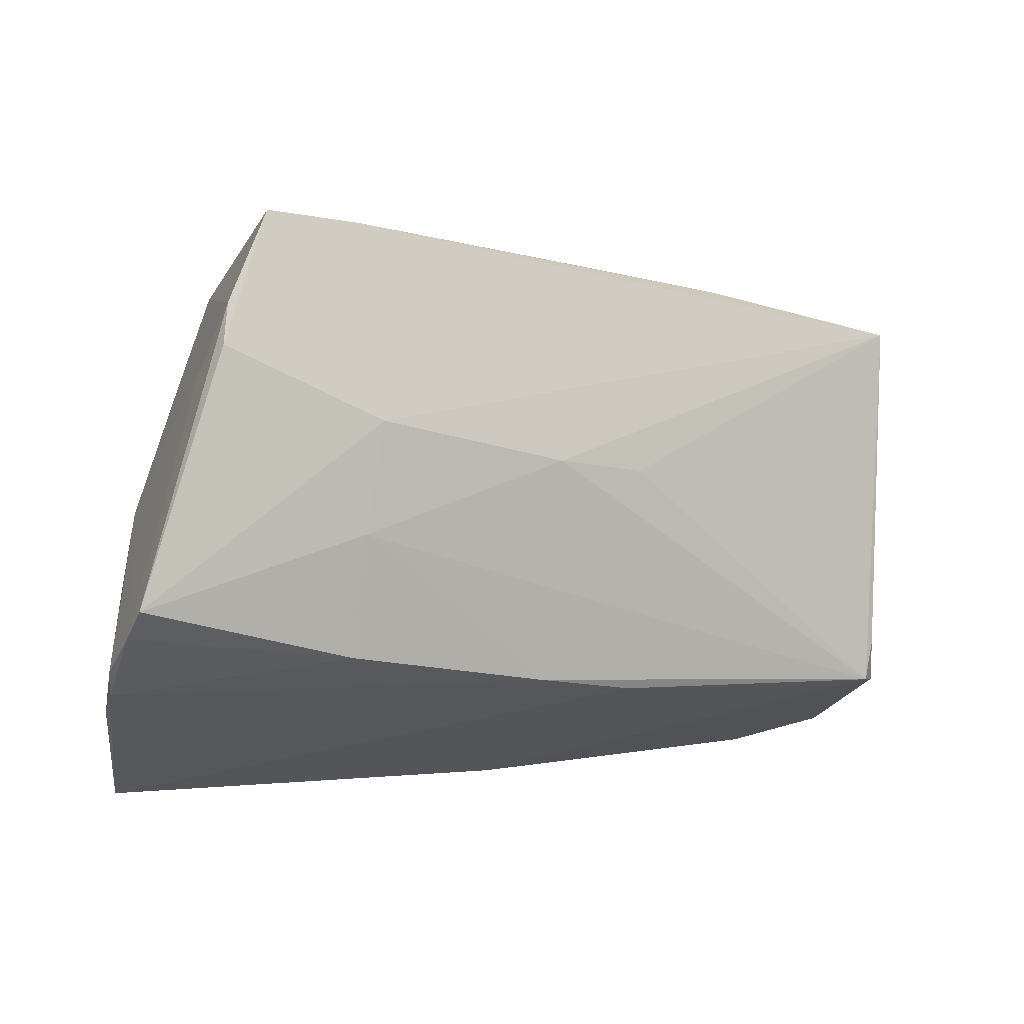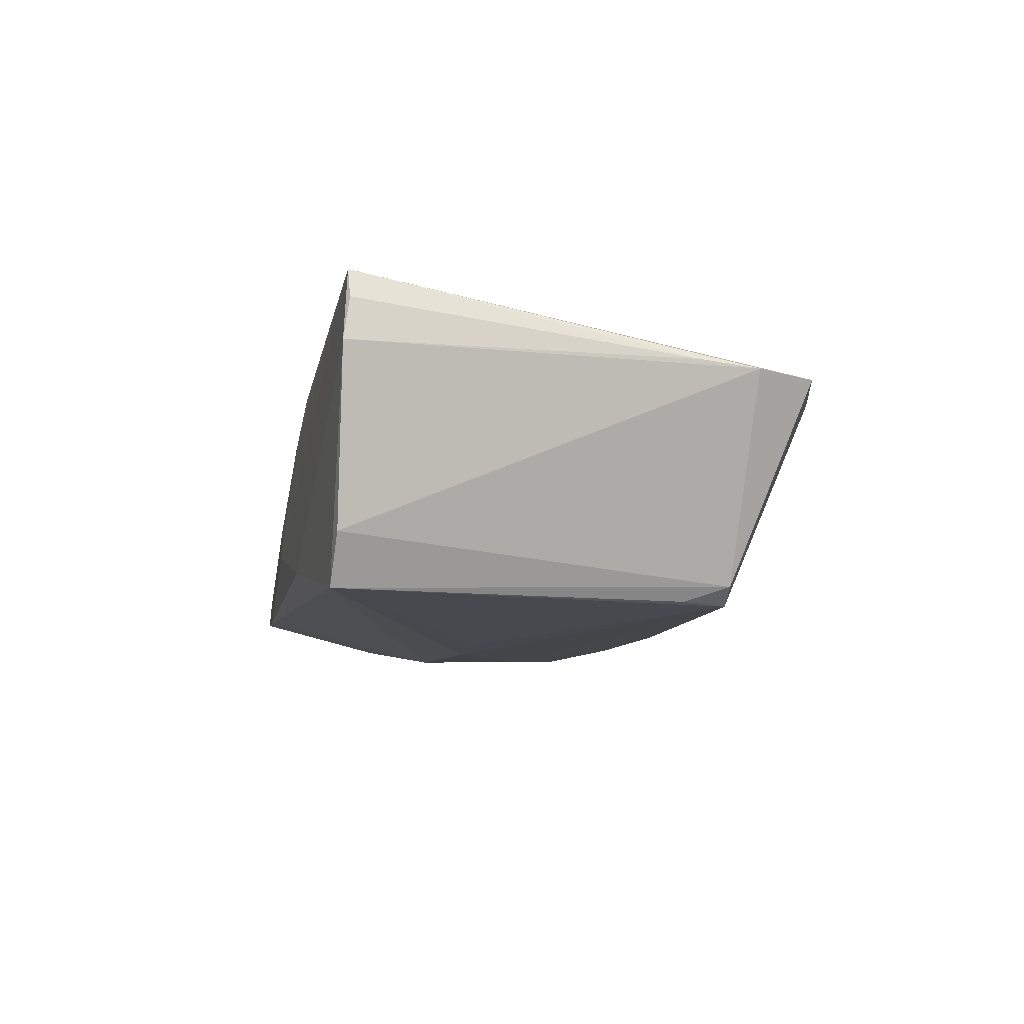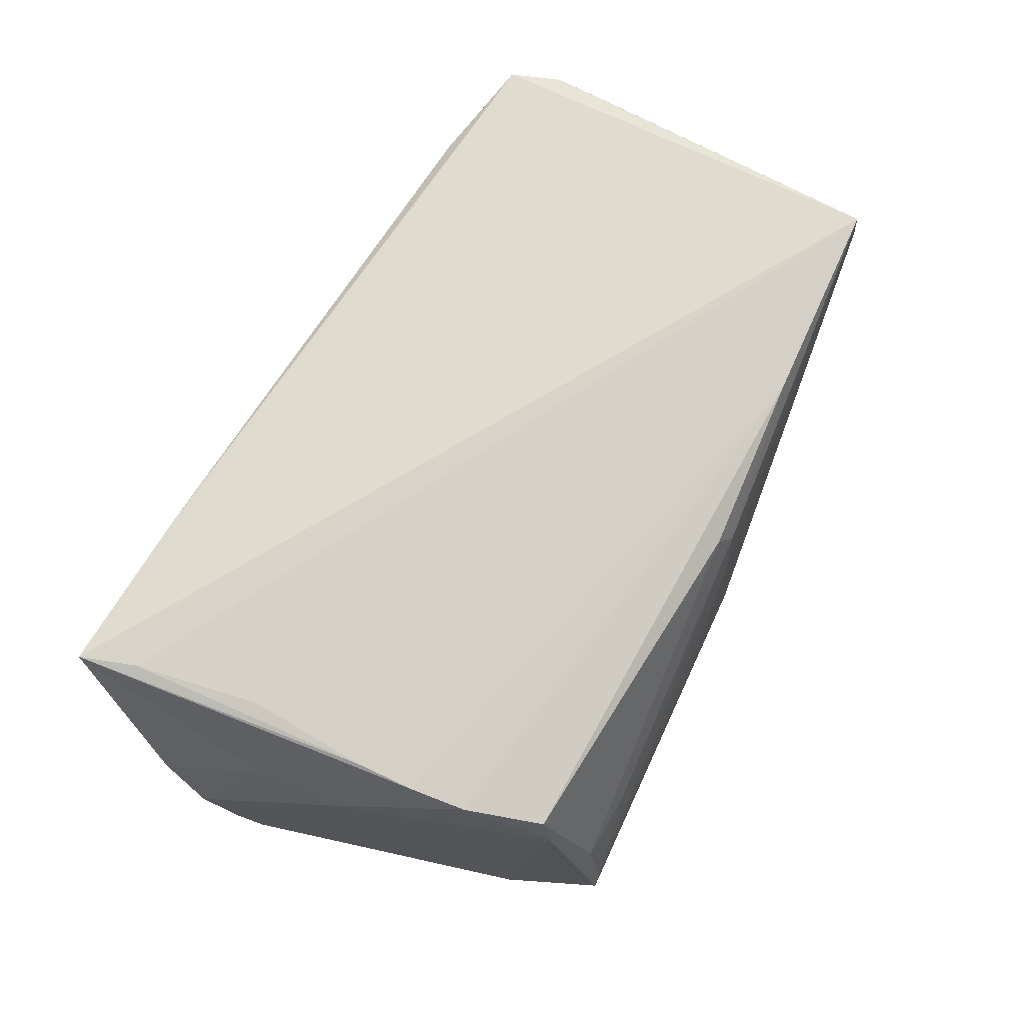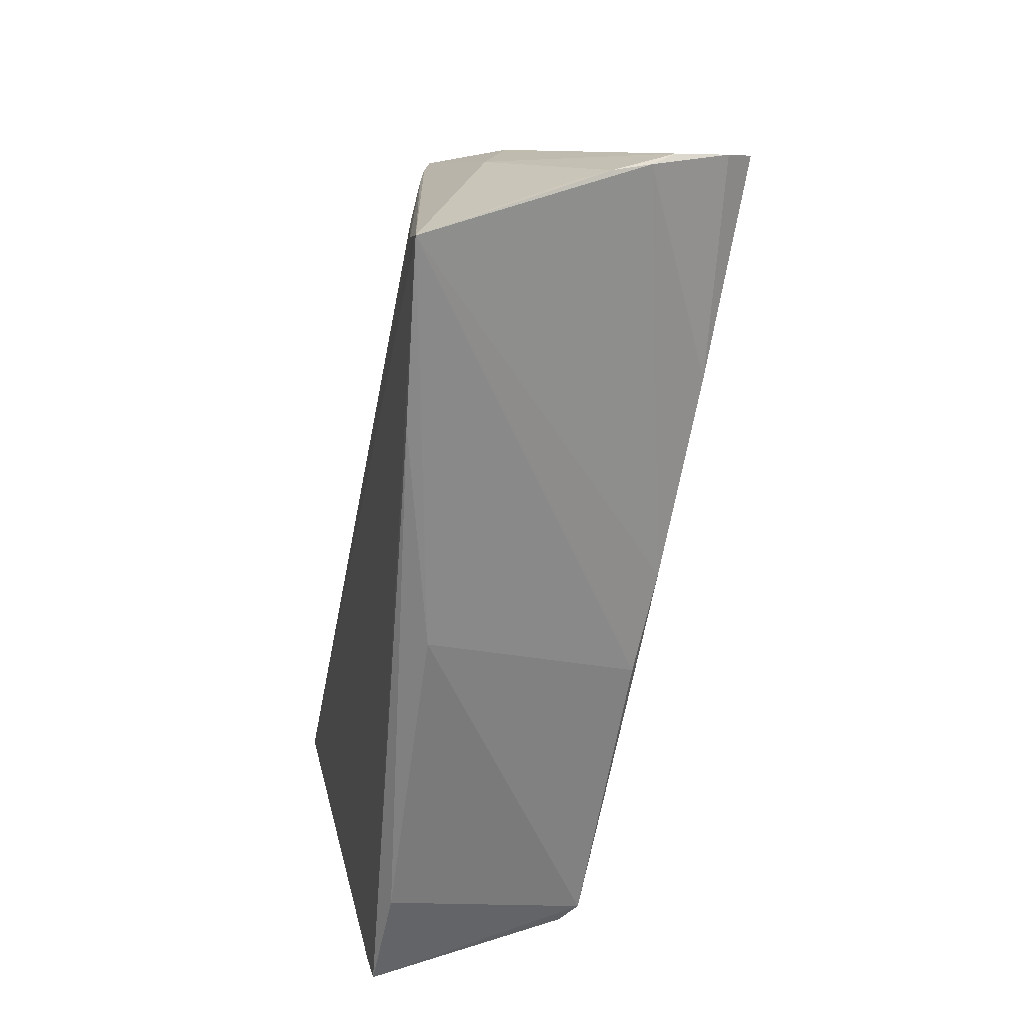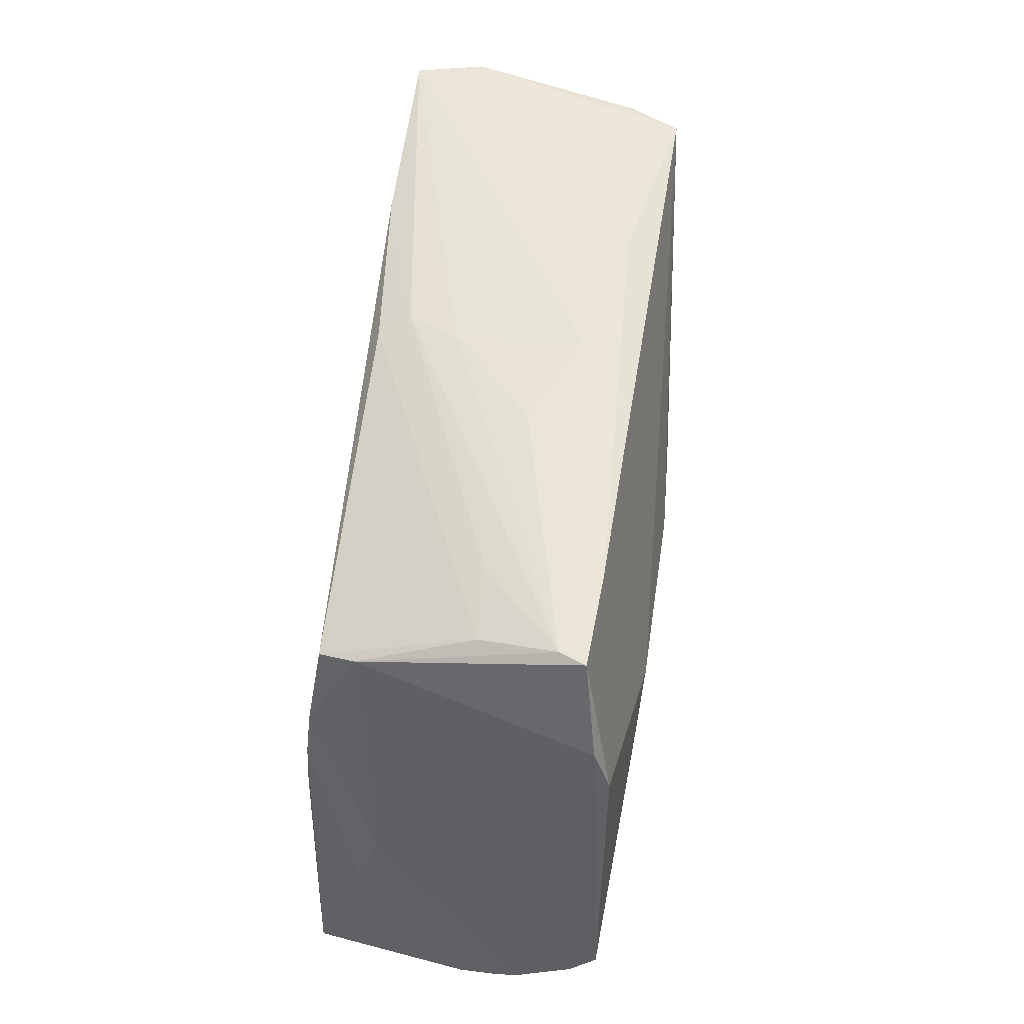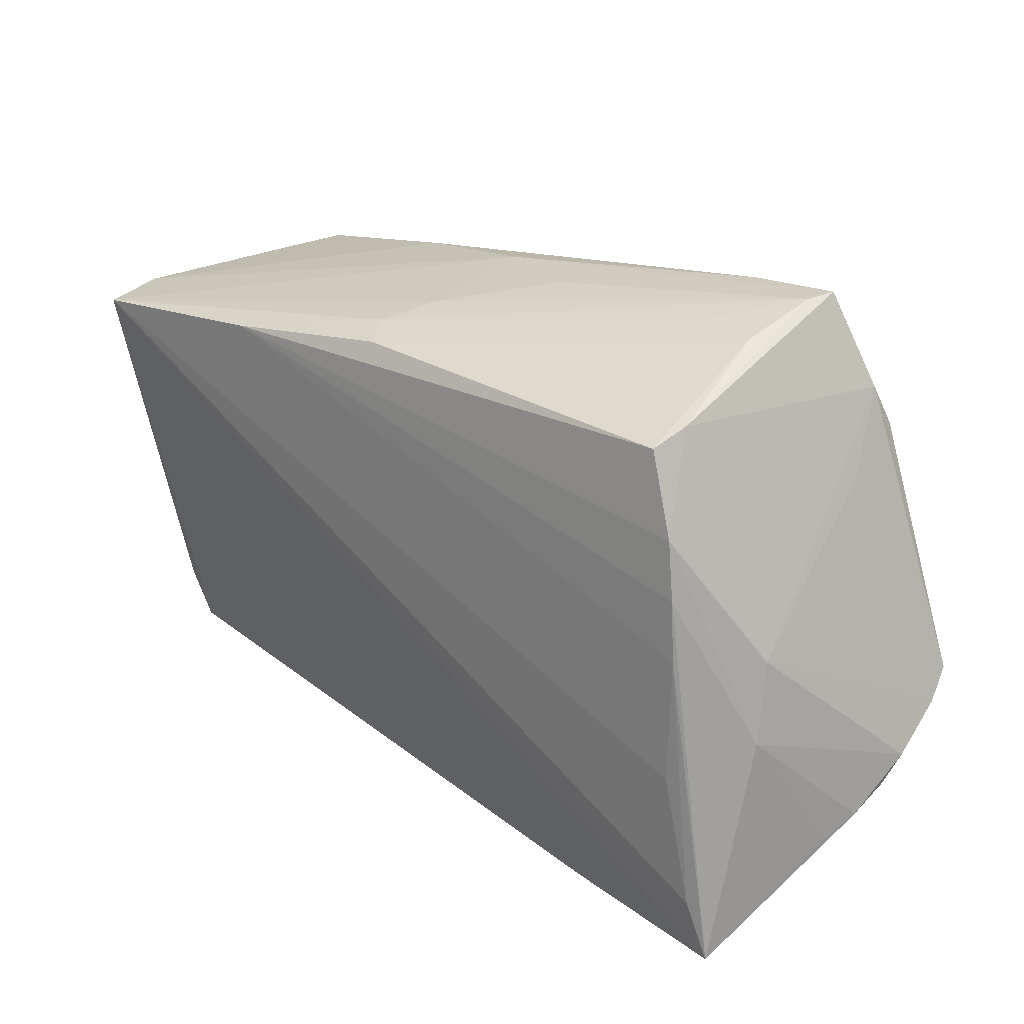
<metadata>
{"format":"obj","ext":"obj","renderer":"f3d","projection":"perspective","resolution":1024,"background":"white","views":[{"elev":2.3,"azim":153.3,"up":"+Y"},{"elev":-8.1,"azim":-93.1,"up":"+Z"},{"elev":78.9,"azim":120.5,"up":"+Z"},{"elev":-63.2,"azim":79.1,"up":"+Y"},{"elev":60.0,"azim":97.5,"up":"+Y"},{"elev":26.3,"azim":41.5,"up":"+Y"}]}
</metadata>
<code>
v 0.02999 -0.001573 -0.02054
v -0.005722 0.03061 0.00697
v 0.02778 0.01204 -0.02088
v -0.05164 0.02304 -0.01062
v 0.04778 0.01644 -0.009899
v -0.05692 -0.02585 0.008017
v 0.05663 -0.02361 -0.00146
v 0.02787 0.03395 -0.001327
v 0.006129 0.03323 -0.003393
v 0.05058 -0.009533 0.01209
v 0.04006 0.03723 -0.01422
v 0.04229 0.009254 0.01871
v 0.04107 0.01645 0.01808
v 0.02851 0.0361 -0.01485
v 0.043 0.001683 0.01908
v 0.03856 0.02801 0.01232
v 0.03865 0.03685 -0.01101
v 0.04303 -0.01403 0.01959
v -0.0481 0.02393 -0.01693
v 0.05742 -0.021 -0.006107
v -0.007021 0.02774 0.017
v -0.007566 -0.02246 -0.018
v 0.0496 0.0001489 0.009533
v -0.02948 0.02478 0.01917
v -0.05438 -0.03244 0.007269
v 0.05798 -0.01327 -0.01563
v -0.005702 0.0325 -0.008558
v -0.04608 -0.01819 -0.01817
v -0.009038 0.02909 0.01326
v -0.007686 0.005702 -0.02064
v -0.04018 -0.0347 0.007088
v -0.057 0.02246 0.01093
v -0.057 -0.01893 0.009044
v 0.05822 -0.0178 -0.008886
v 0.05508 -0.02587 0.003106
v -0.04478 -0.02324 -0.01861
v 0.03691 0.03403 -0.001759
v -0.05549 0.02204 0.01959
v 0.04695 0.02092 -0.01813
v 0.02725 -0.03717 0.01635
v 0.04688 -0.03018 0.01959
v 0.03738 0.02635 0.01675
v 0.04566 0.02597 -0.01607
v -0.000433 -0.03662 0.009156
v 0.003827 0.007092 -0.02124
v 0.04973 -0.03743 0.01914
v 0.03098 -0.01655 -0.01866
v 0.005604 -0.02055 -0.0185
v 0.05742 -0.009916 -0.01878
v -0.02399 0.02928 -0.01262
v -0.05657 0.02172 0.01606
v -0.0472 -0.02356 -0.01645
f 36 44 31
f 38 32 51
f 6 32 4
f 4 32 19
f 40 44 46
f 31 44 40
f 25 36 31
f 31 40 25
f 25 38 6
f 25 46 38
f 25 40 46
f 35 10 46
f 18 15 38
f 38 15 24
f 6 38 33
f 38 51 33
f 33 32 6
f 33 51 32
f 52 4 19
f 6 4 52
f 52 25 6
f 36 25 52
f 27 32 38
f 43 11 16
f 46 20 7
f 7 35 46
f 7 20 34
f 34 10 7
f 10 35 7
f 46 15 41
f 15 18 41
f 38 46 41
f 41 18 38
f 42 24 13
f 13 16 42
f 34 20 26
f 5 49 43
f 5 26 49
f 19 36 28
f 28 52 19
f 36 52 28
f 14 27 11
f 14 3 19
f 2 27 38
f 12 24 15
f 12 13 24
f 10 13 12
f 46 10 12
f 12 15 46
f 48 20 46
f 19 3 45
f 43 49 39
f 49 3 39
f 39 11 43
f 39 14 11
f 3 14 39
f 16 13 23
f 43 16 23
f 23 5 43
f 34 26 23
f 26 5 23
f 23 13 10
f 23 10 34
f 50 14 19
f 27 14 50
f 19 32 50
f 32 27 50
f 11 27 9
f 27 2 9
f 42 16 37
f 49 26 47
f 47 26 20
f 20 48 47
f 44 36 22
f 36 48 22
f 46 44 22
f 22 48 46
f 30 36 19
f 19 45 30
f 30 45 36
f 11 9 17
f 17 9 2
f 17 16 11
f 17 37 16
f 42 37 21
f 21 24 42
f 1 47 48
f 1 48 36
f 36 45 1
f 1 45 3
f 49 47 1
f 1 3 49
f 29 21 37
f 29 17 2
f 29 2 38
f 38 24 29
f 24 21 29
f 37 17 8
f 8 29 37
f 17 29 8

</code>
